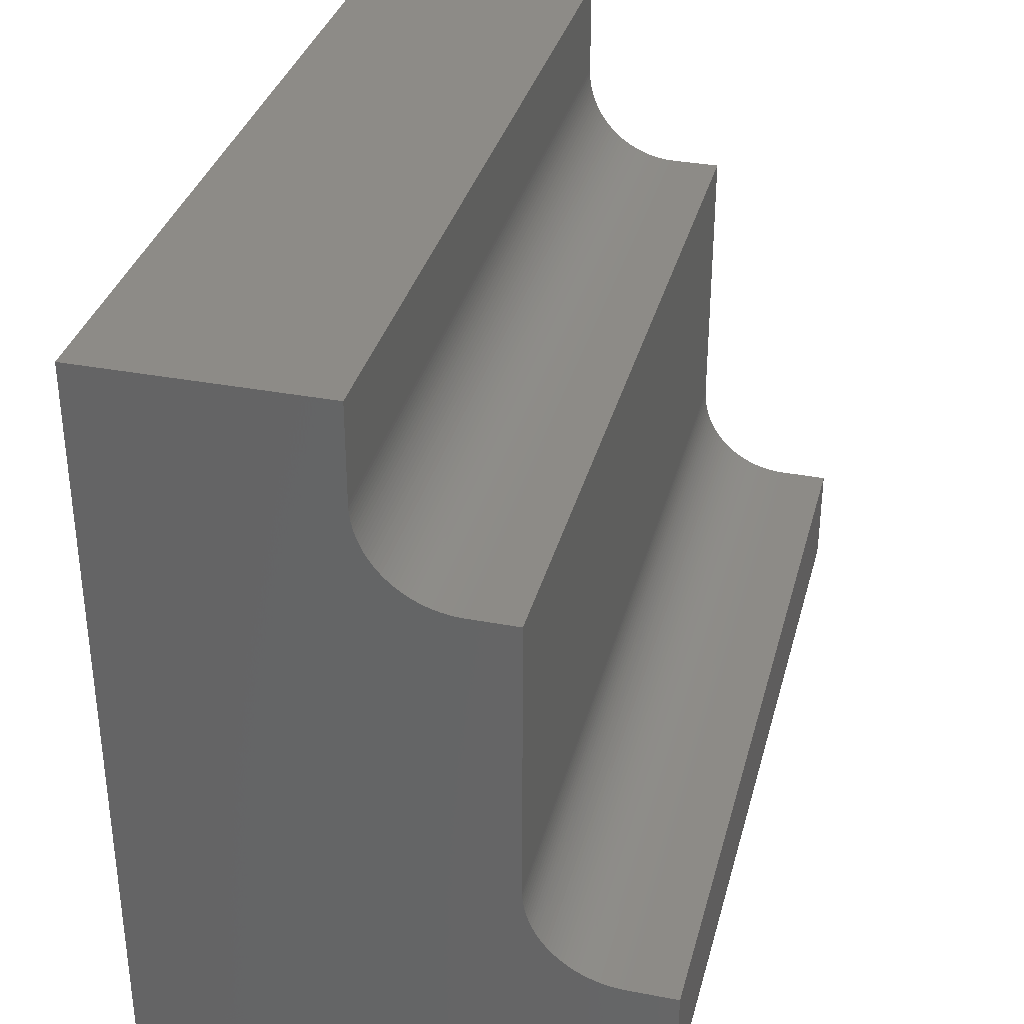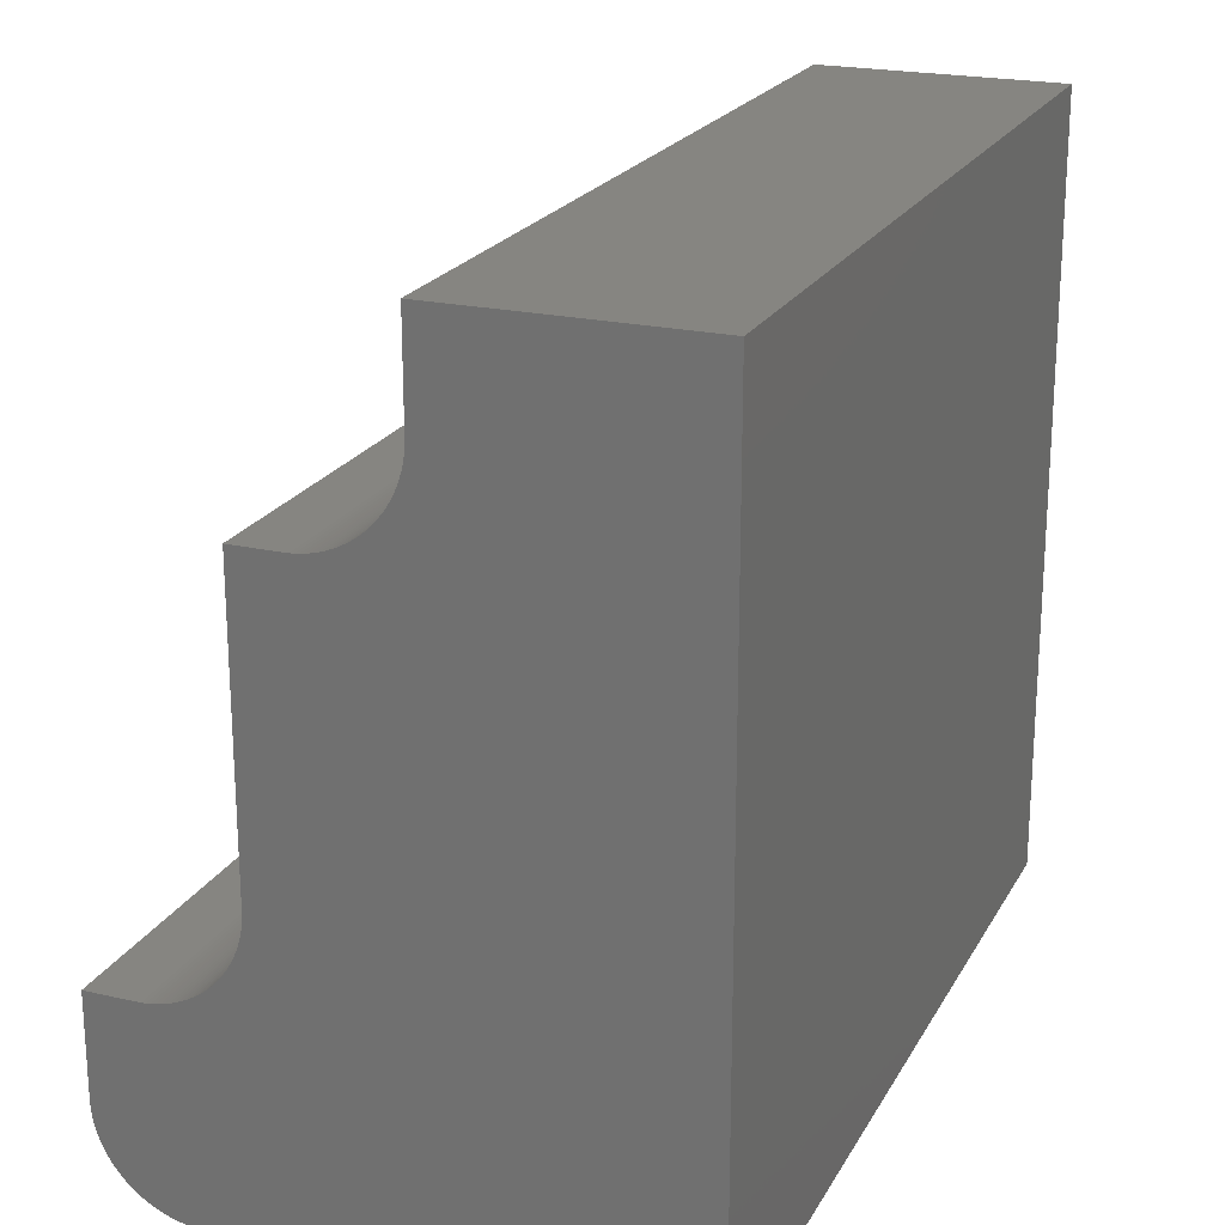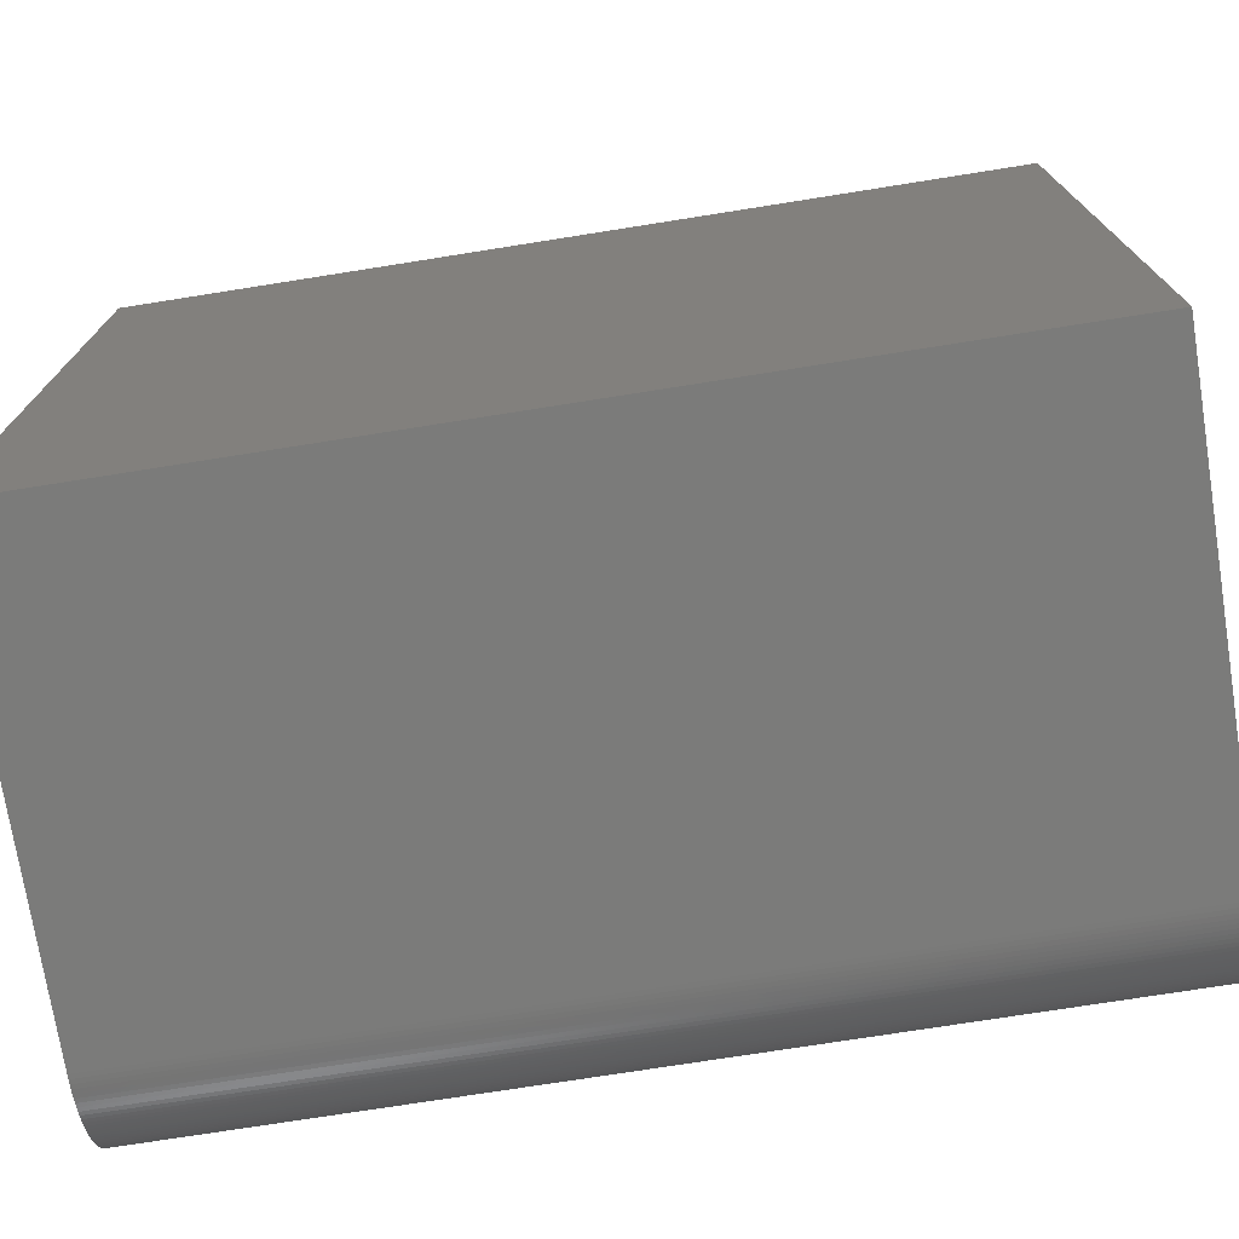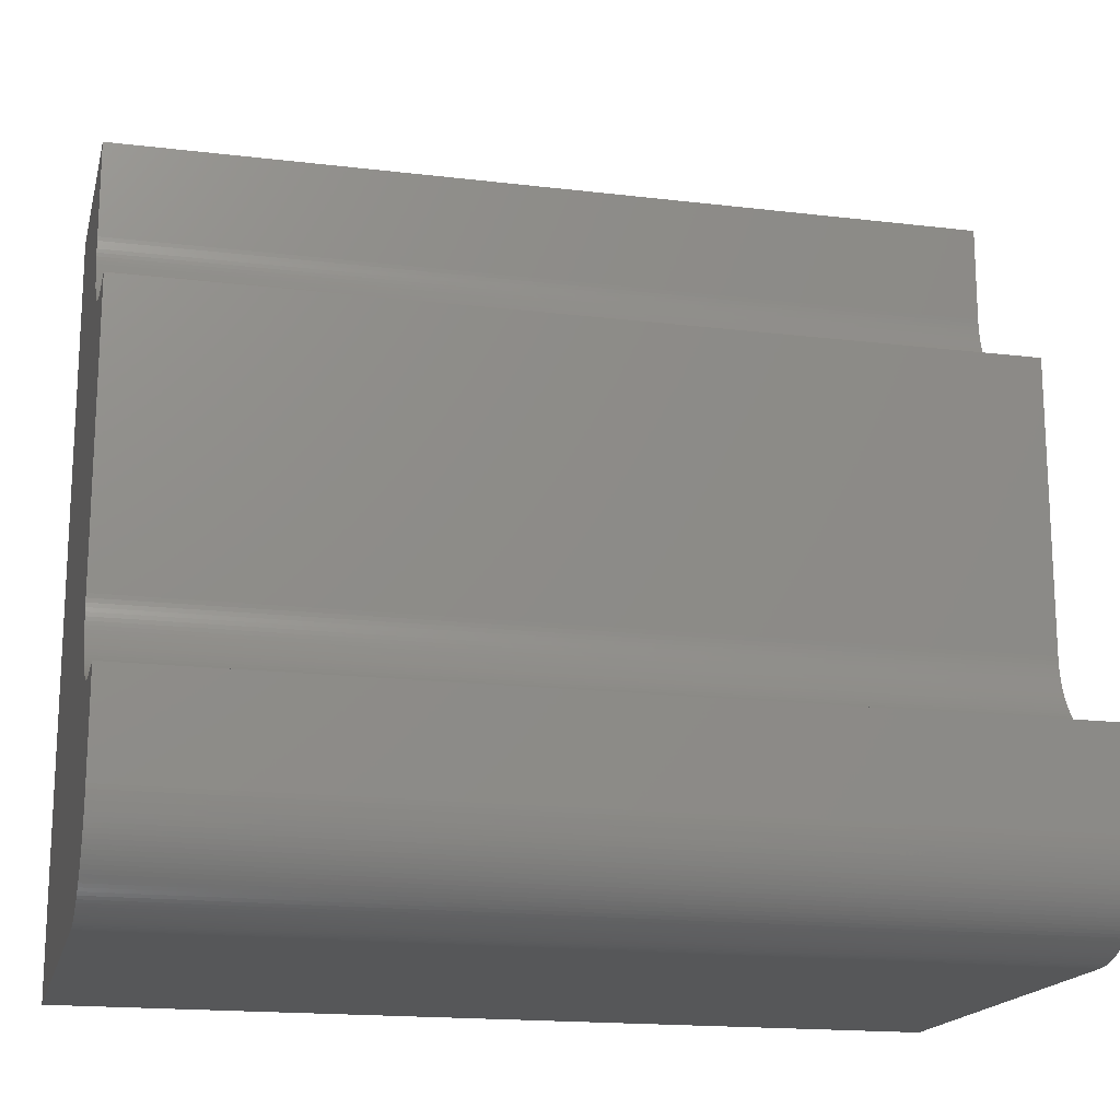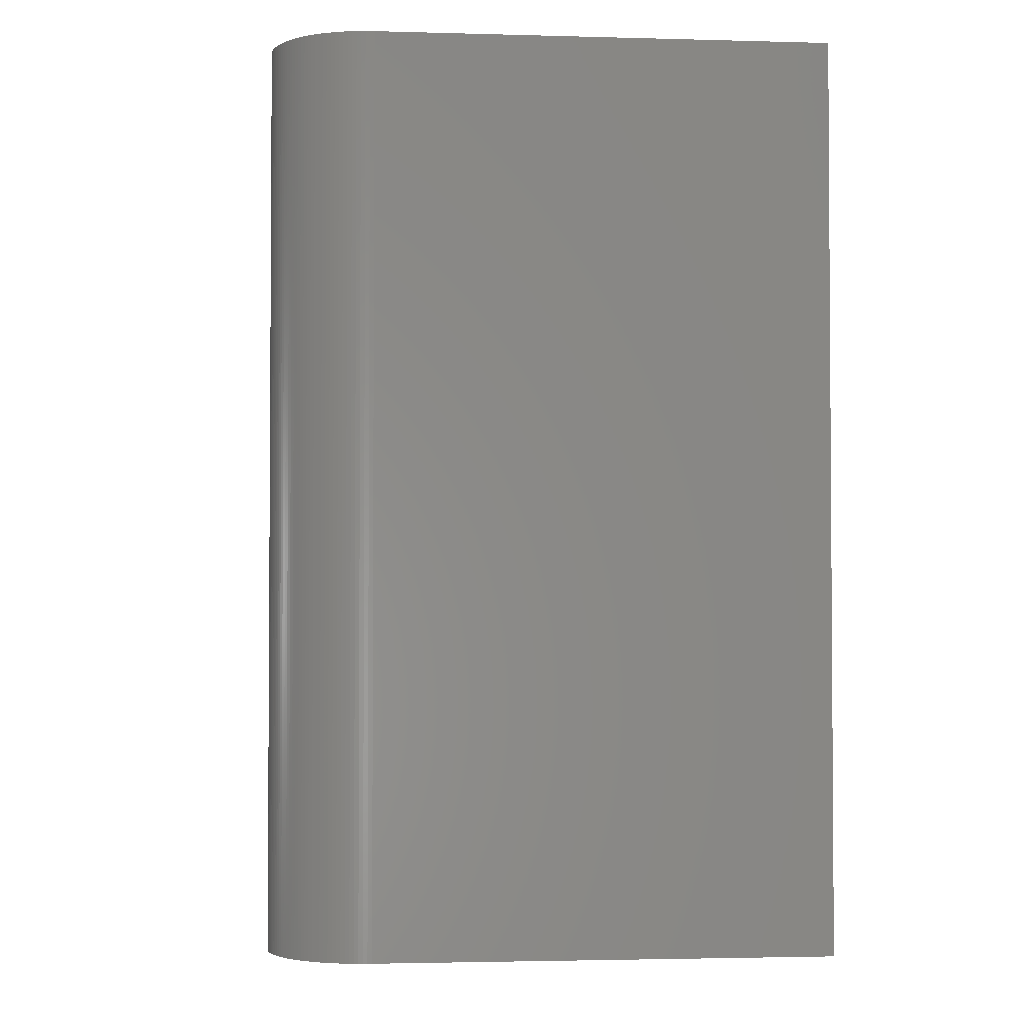
<metadata>
{"format":"stl","ext":"stl","renderer":"f3d","projection":"perspective","resolution":1024,"background":"white","views":[{"elev":34.2,"azim":14.4,"up":"+Z"},{"elev":21.5,"azim":-158.0,"up":"+Z"},{"elev":-74.1,"azim":-81.0,"up":"+Z"},{"elev":-17.3,"azim":76.6,"up":"+Z"},{"elev":-2.5,"azim":174.2,"up":"+Y"}]}
</metadata>
<code>
# stl→obj: 232 verts, 460 faces
v 38.23 0 -4.73
v 38.23 -28.57 -4.73
v 38.24 0 -4.868
v 38.24 -28.57 -4.868
v 38.24 0 -5.007
v 38.24 -28.57 -5.007
v 38.26 0 -5.144
v 38.26 -28.57 -5.144
v 38.28 0 -5.281
v 38.28 -28.57 -5.281
v 38.31 0 -5.417
v 38.31 -28.57 -5.417
v 38.34 0 -5.552
v 38.34 -28.57 -5.552
v 38.38 0 -5.685
v 38.38 -28.57 -5.685
v 38.42 0 -5.816
v 38.42 -28.57 -5.816
v 38.47 0 -5.945
v 38.47 -28.57 -5.945
v 38.53 0 -6.072
v 38.53 -28.57 -6.072
v 38.59 0 -6.196
v 38.59 -28.57 -6.196
v 38.66 0 -6.317
v 38.66 -28.57 -6.317
v 38.73 0 -6.436
v 38.73 -28.57 -6.436
v 38.81 0 -6.551
v 38.81 -28.57 -6.551
v 38.89 0 -6.663
v 38.89 -28.57 -6.663
v 38.98 0 -6.771
v 38.98 -28.57 -6.771
v 39.07 0 -6.875
v 39.07 -28.57 -6.875
v 39.16 0 -6.975
v 39.16 -28.57 -6.975
v 39.26 0 -7.071
v 39.26 -28.57 -7.071
v 39.37 0 -7.162
v 39.37 -28.57 -7.162
v 39.47 0 -7.249
v 39.47 -28.57 -7.249
v 39.59 0 -7.331
v 39.59 -28.57 -7.331
v 39.7 0 -7.408
v 39.7 -28.57 -7.408
v 39.82 0 -7.48
v 39.82 -28.57 -7.48
v 39.94 0 -7.546
v 39.94 -28.57 -7.546
v 40.07 0 -7.607
v 40.07 -28.57 -7.607
v 40.19 0 -7.663
v 40.19 -28.57 -7.663
v 40.32 0 -7.713
v 40.32 -28.57 -7.713
v 40.45 0 -7.758
v 40.45 -28.57 -7.758
v 40.59 0 -7.797
v 40.59 -28.57 -7.797
v 40.72 0 -7.83
v 40.72 -28.57 -7.83
v 40.86 0 -7.857
v 40.86 -28.57 -7.857
v 40.99 0 -7.878
v 40.99 -28.57 -7.878
v 41.13 0 -7.893
v 41.13 -28.57 -7.893
v 41.27 0 -7.902
v 41.27 -28.57 -7.902
v 41.41 0 -7.905
v 41.41 -28.57 -7.905
v 33.47 0 7.97
v 33.47 -28.57 7.97
v 33.47 0 7.832
v 33.47 -28.57 7.832
v 33.48 0 7.693
v 33.48 -28.57 7.693
v 33.5 0 7.556
v 33.5 -28.57 7.556
v 33.52 0 7.419
v 33.52 -28.57 7.419
v 33.55 0 7.283
v 33.55 -28.57 7.283
v 33.58 0 7.148
v 33.58 -28.57 7.148
v 33.62 0 7.015
v 33.62 -28.57 7.015
v 33.66 0 6.884
v 33.66 -28.57 6.884
v 33.71 0 6.755
v 33.71 -28.57 6.755
v 33.77 0 6.628
v 33.77 -28.57 6.628
v 33.83 0 6.504
v 33.83 -28.57 6.504
v 33.9 0 6.383
v 33.9 -28.57 6.383
v 33.97 0 6.264
v 33.97 -28.57 6.264
v 34.04 0 6.149
v 34.04 -28.57 6.149
v 34.13 0 6.037
v 34.13 -28.57 6.037
v 34.21 0 5.929
v 34.21 -28.57 5.929
v 34.3 0 5.825
v 34.3 -28.57 5.825
v 34.4 0 5.725
v 34.4 -28.57 5.725
v 34.5 0 5.629
v 34.5 -28.57 5.629
v 34.6 0 5.538
v 34.6 -28.57 5.538
v 34.71 0 5.451
v 34.71 -28.57 5.451
v 34.82 0 5.369
v 34.82 -28.57 5.369
v 34.94 0 5.292
v 34.94 -28.57 5.292
v 35.06 0 5.22
v 35.06 -28.57 5.22
v 35.18 0 5.154
v 35.18 -28.57 5.154
v 35.3 0 5.093
v 35.3 -28.57 5.093
v 35.43 0 5.037
v 35.43 -28.57 5.037
v 35.56 0 4.987
v 35.56 -28.57 4.987
v 35.69 0 4.942
v 35.69 -28.57 4.942
v 35.82 0 4.903
v 35.82 -28.57 4.903
v 35.96 0 4.87
v 35.96 -28.57 4.87
v 36.09 0 4.843
v 36.09 -28.57 4.843
v 36.23 0 4.822
v 36.23 -28.57 4.822
v 36.37 0 4.807
v 36.37 -28.57 4.807
v 36.51 0 4.798
v 36.51 -28.57 4.798
v 36.64 0 4.795
v 36.64 -28.57 4.795
v 39.82 -28.57 -14.25
v 39.82 0 -14.25
v 39.96 0 -14.25
v 39.96 -28.57 -14.25
v 40.1 0 -14.24
v 40.1 -28.57 -14.24
v 40.23 0 -14.23
v 40.23 -28.57 -14.23
v 40.37 0 -14.21
v 40.37 -28.57 -14.21
v 40.51 0 -14.18
v 40.51 -28.57 -14.18
v 40.64 0 -14.15
v 40.64 -28.57 -14.15
v 40.77 0 -14.11
v 40.77 -28.57 -14.11
v 40.91 0 -14.06
v 40.91 -28.57 -14.06
v 41.03 0 -14.01
v 41.03 -28.57 -14.01
v 41.16 0 -13.96
v 41.16 -28.57 -13.96
v 41.29 0 -13.9
v 41.29 -28.57 -13.9
v 41.41 0 -13.83
v 41.41 -28.57 -13.83
v 41.53 0 -13.76
v 41.53 -28.57 -13.76
v 41.64 0 -13.68
v 41.64 -28.57 -13.68
v 41.75 0 -13.6
v 41.75 -28.57 -13.6
v 41.86 0 -13.51
v 41.86 -28.57 -13.51
v 41.96 0 -13.42
v 41.96 -28.57 -13.42
v 42.06 0 -13.32
v 42.06 -28.57 -13.32
v 42.16 0 -13.22
v 42.16 -28.57 -13.22
v 42.25 0 -13.12
v 42.25 -28.57 -13.12
v 42.34 0 -13.01
v 42.34 -28.57 -13.01
v 42.42 0 -12.9
v 42.42 -28.57 -12.9
v 42.5 0 -12.79
v 42.5 -28.57 -12.79
v 42.57 0 -12.67
v 42.57 -28.57 -12.67
v 42.64 0 -12.55
v 42.64 -28.57 -12.55
v 42.7 0 -12.42
v 42.7 -28.57 -12.42
v 42.75 0 -12.29
v 42.75 -28.57 -12.29
v 42.8 0 -12.17
v 42.8 -28.57 -12.17
v 42.85 0 -12.03
v 42.85 -28.57 -12.03
v 42.89 0 -11.9
v 42.89 -28.57 -11.9
v 42.92 0 -11.77
v 42.92 -28.57 -11.77
v 42.95 0 -11.63
v 42.95 -28.57 -11.63
v 42.97 0 -11.49
v 42.97 -28.57 -11.49
v 42.98 0 -11.36
v 42.98 -28.57 -11.36
v 42.99 0 -11.22
v 42.99 -28.57 -11.22
v 42.99 0 -11.08
v 42.99 -28.57 -11.08
v 25.53 0 -14.25
v 25.53 0 11.15
v 33.47 0 11.15
v 38.23 0 4.795
v 42.99 0 -7.905
v 25.53 -28.57 -14.25
v 25.53 -28.57 11.15
v 33.47 -28.57 11.15
v 38.23 -28.57 4.795
v 42.99 -28.57 -7.905
f 1 2 3
f 2 4 3
f 3 4 5
f 4 6 5
f 5 6 7
f 6 8 7
f 7 8 9
f 8 10 9
f 9 10 11
f 10 12 11
f 11 12 13
f 12 14 13
f 13 14 15
f 14 16 15
f 15 16 17
f 16 18 17
f 17 18 19
f 18 20 19
f 19 20 21
f 20 22 21
f 21 22 23
f 22 24 23
f 23 24 25
f 24 26 25
f 25 26 27
f 26 28 27
f 27 28 29
f 28 30 29
f 29 30 31
f 30 32 31
f 31 32 33
f 32 34 33
f 33 34 35
f 34 36 35
f 35 36 37
f 36 38 37
f 37 38 39
f 38 40 39
f 39 40 41
f 40 42 41
f 41 42 43
f 42 44 43
f 43 44 45
f 44 46 45
f 45 46 47
f 46 48 47
f 47 48 49
f 48 50 49
f 49 50 51
f 50 52 51
f 51 52 53
f 52 54 53
f 53 54 55
f 54 56 55
f 55 56 57
f 56 58 57
f 57 58 59
f 58 60 59
f 59 60 61
f 60 62 61
f 61 62 63
f 62 64 63
f 63 64 65
f 64 66 65
f 65 66 67
f 66 68 67
f 67 68 69
f 68 70 69
f 69 70 71
f 70 72 71
f 71 72 73
f 72 74 73
f 75 76 77
f 76 78 77
f 77 78 79
f 78 80 79
f 79 80 81
f 80 82 81
f 81 82 83
f 82 84 83
f 83 84 85
f 84 86 85
f 85 86 87
f 86 88 87
f 87 88 89
f 88 90 89
f 89 90 91
f 90 92 91
f 91 92 93
f 92 94 93
f 93 94 95
f 94 96 95
f 95 96 97
f 96 98 97
f 97 98 99
f 98 100 99
f 99 100 101
f 100 102 101
f 101 102 103
f 102 104 103
f 103 104 105
f 104 106 105
f 105 106 107
f 106 108 107
f 107 108 109
f 108 110 109
f 109 110 111
f 110 112 111
f 111 112 113
f 112 114 113
f 113 114 115
f 114 116 115
f 115 116 117
f 116 118 117
f 117 118 119
f 118 120 119
f 119 120 121
f 120 122 121
f 121 122 123
f 122 124 123
f 123 124 125
f 124 126 125
f 125 126 127
f 126 128 127
f 127 128 129
f 128 130 129
f 129 130 131
f 130 132 131
f 131 132 133
f 132 134 133
f 133 134 135
f 134 136 135
f 135 136 137
f 136 138 137
f 137 138 139
f 138 140 139
f 139 140 141
f 140 142 141
f 141 142 143
f 142 144 143
f 143 144 145
f 144 146 145
f 145 146 147
f 146 148 147
f 149 150 151
f 149 151 152
f 151 153 152
f 152 153 154
f 153 155 154
f 154 155 156
f 155 157 156
f 156 157 158
f 157 159 158
f 158 159 160
f 159 161 160
f 160 161 162
f 161 163 162
f 162 163 164
f 163 165 164
f 164 165 166
f 165 167 166
f 166 167 168
f 167 169 168
f 168 169 170
f 169 171 170
f 170 171 172
f 171 173 172
f 172 173 174
f 173 175 174
f 174 175 176
f 175 177 176
f 176 177 178
f 177 179 178
f 178 179 180
f 179 181 180
f 180 181 182
f 181 183 182
f 182 183 184
f 183 185 184
f 184 185 186
f 185 187 186
f 186 187 188
f 187 189 188
f 188 189 190
f 189 191 190
f 190 191 192
f 191 193 192
f 192 193 194
f 193 195 194
f 194 195 196
f 195 197 196
f 196 197 198
f 197 199 198
f 198 199 200
f 199 201 200
f 200 201 202
f 201 203 202
f 202 203 204
f 203 205 204
f 204 205 206
f 205 207 206
f 206 207 208
f 207 209 208
f 208 209 210
f 209 211 210
f 210 211 212
f 211 213 212
f 212 213 214
f 213 215 214
f 214 215 216
f 215 217 216
f 216 217 218
f 217 219 218
f 218 219 220
f 219 221 220
f 220 221 222
f 23 25 223
f 23 223 21
f 224 225 75
f 75 77 224
f 77 79 224
f 224 79 81
f 81 83 224
f 83 85 224
f 224 85 87
f 99 223 97
f 223 95 97
f 25 27 223
f 27 29 223
f 223 29 31
f 99 101 223
f 101 103 223
f 223 103 105
f 3 5 223
f 5 7 223
f 223 7 9
f 9 11 223
f 11 13 223
f 223 13 15
f 15 17 223
f 17 19 223
f 223 19 21
f 31 33 223
f 33 35 223
f 223 35 37
f 37 39 223
f 39 41 223
f 223 41 43
f 87 89 224
f 89 91 224
f 224 91 223
f 91 93 223
f 223 93 95
f 105 107 223
f 107 109 223
f 223 109 111
f 55 150 53
f 150 51 53
f 117 119 223
f 119 121 223
f 223 121 123
f 55 57 150
f 57 59 150
f 150 59 61
f 43 45 223
f 45 47 223
f 223 47 150
f 47 49 150
f 150 49 51
f 61 63 150
f 63 65 150
f 150 65 151
f 65 67 151
f 151 67 153
f 67 155 153
f 111 113 223
f 113 115 223
f 223 115 117
f 123 125 223
f 125 127 223
f 223 127 129
f 129 131 223
f 131 133 223
f 223 133 135
f 143 145 3
f 145 147 3
f 3 147 1
f 147 226 1
f 135 137 223
f 137 139 223
f 223 139 3
f 139 141 3
f 3 141 143
f 227 171 73
f 171 169 73
f 73 169 71
f 169 167 71
f 71 167 69
f 167 165 69
f 69 165 163
f 227 221 171
f 221 219 171
f 171 219 217
f 217 215 171
f 215 213 171
f 171 213 211
f 163 161 69
f 161 159 69
f 69 159 67
f 159 157 67
f 67 157 155
f 211 209 171
f 209 207 171
f 171 207 205
f 205 203 171
f 203 201 171
f 171 201 199
f 183 199 185
f 199 187 185
f 183 181 199
f 181 179 199
f 199 179 177
f 195 193 191
f 177 175 199
f 175 173 199
f 199 173 171
f 199 197 187
f 197 195 187
f 187 195 189
f 195 191 189
f 228 24 22
f 30 28 228
f 28 26 228
f 228 26 24
f 86 84 229
f 84 82 229
f 229 82 80
f 80 78 229
f 78 76 229
f 229 76 230
f 40 38 228
f 38 36 228
f 100 228 102
f 228 104 102
f 92 90 229
f 90 88 229
f 229 88 86
f 46 44 228
f 44 42 228
f 228 42 40
f 36 34 228
f 34 32 228
f 228 32 30
f 22 20 228
f 20 18 228
f 228 18 16
f 16 14 228
f 14 12 228
f 228 12 10
f 10 8 228
f 8 6 228
f 228 6 4
f 100 98 228
f 98 96 228
f 228 96 229
f 96 94 229
f 229 94 92
f 149 56 54
f 110 108 228
f 108 106 228
f 228 106 104
f 172 74 170
f 74 72 170
f 170 72 168
f 62 60 149
f 60 58 149
f 149 58 56
f 54 52 149
f 52 50 149
f 149 50 228
f 50 48 228
f 228 48 46
f 122 120 228
f 120 118 228
f 228 118 116
f 68 154 156
f 154 68 152
f 68 66 152
f 152 66 149
f 66 64 149
f 149 64 62
f 146 4 148
f 4 2 148
f 148 2 231
f 138 136 228
f 136 134 228
f 128 126 228
f 126 124 228
f 228 124 122
f 116 114 228
f 114 112 228
f 228 112 110
f 202 204 172
f 204 206 172
f 172 206 208
f 218 172 216
f 172 214 216
f 232 74 222
f 74 172 222
f 222 172 220
f 172 218 220
f 168 72 166
f 72 70 166
f 166 70 164
f 146 144 4
f 144 142 4
f 4 142 228
f 142 140 228
f 228 140 138
f 134 132 228
f 132 130 228
f 228 130 128
f 176 178 200
f 178 180 200
f 180 182 200
f 200 182 184
f 184 186 200
f 186 188 200
f 200 188 198
f 208 210 172
f 210 212 172
f 172 212 214
f 192 194 196
f 156 158 68
f 158 160 68
f 68 160 70
f 160 162 70
f 70 162 164
f 202 172 200
f 172 174 200
f 200 174 176
f 198 188 196
f 188 190 196
f 196 190 192
f 232 222 227
f 222 221 227
f 227 73 232
f 73 74 232
f 228 229 223
f 229 224 223
f 223 150 228
f 150 149 228
f 230 76 225
f 76 75 225
f 229 230 224
f 230 225 224
f 226 147 231
f 147 148 231
f 231 2 226
f 2 1 226

</code>
